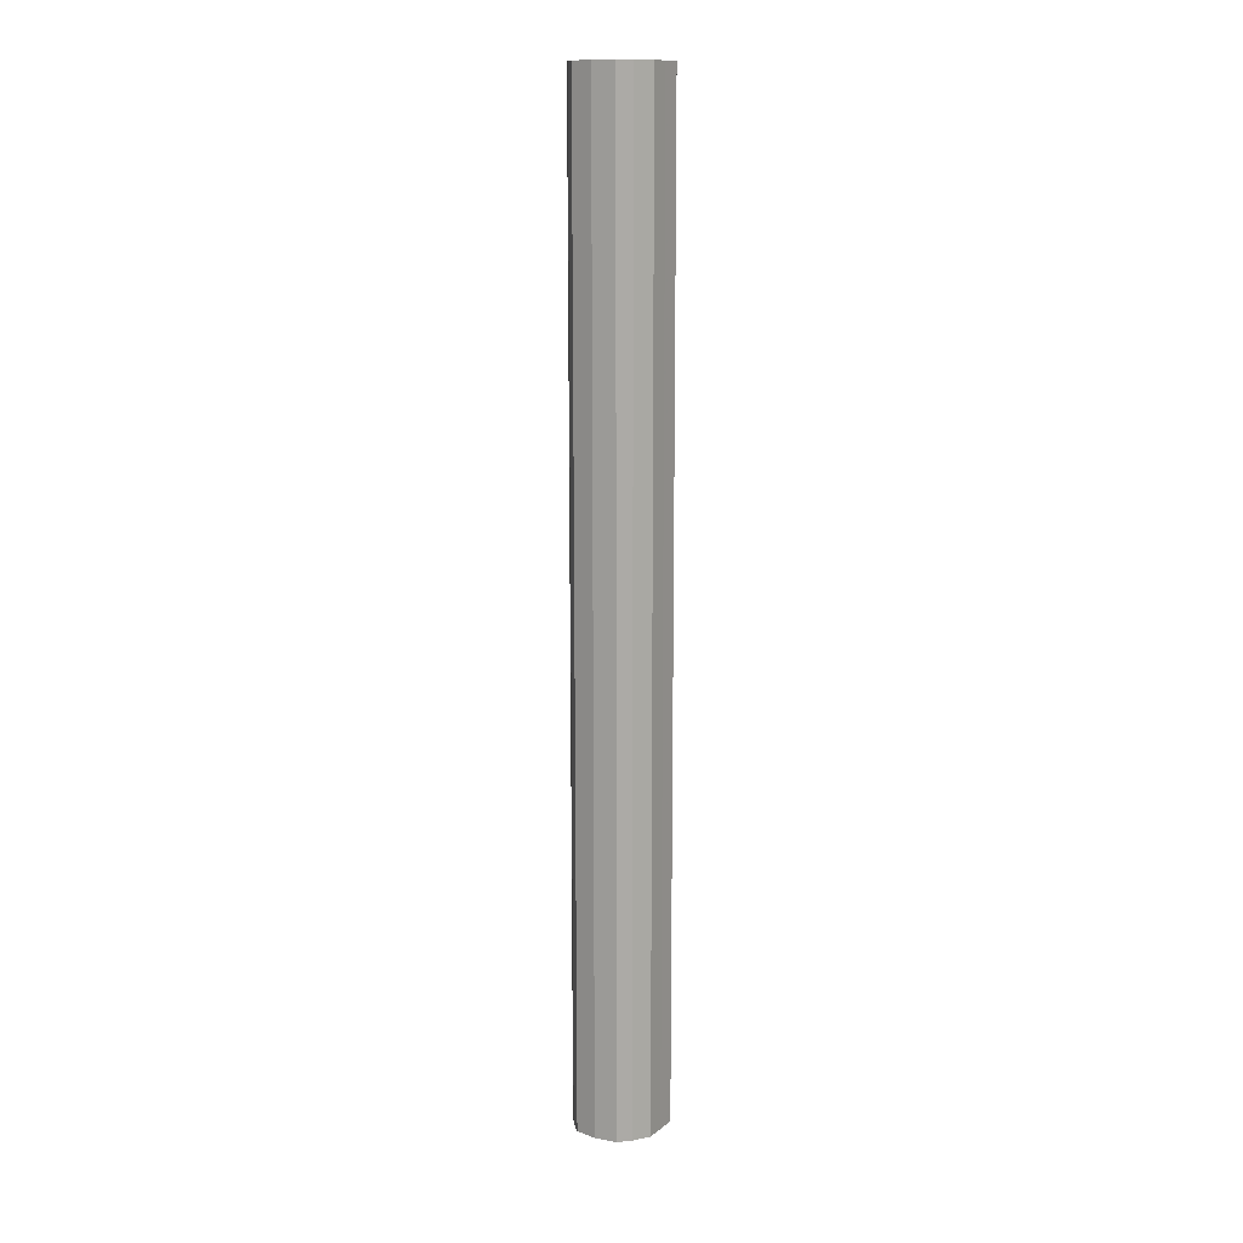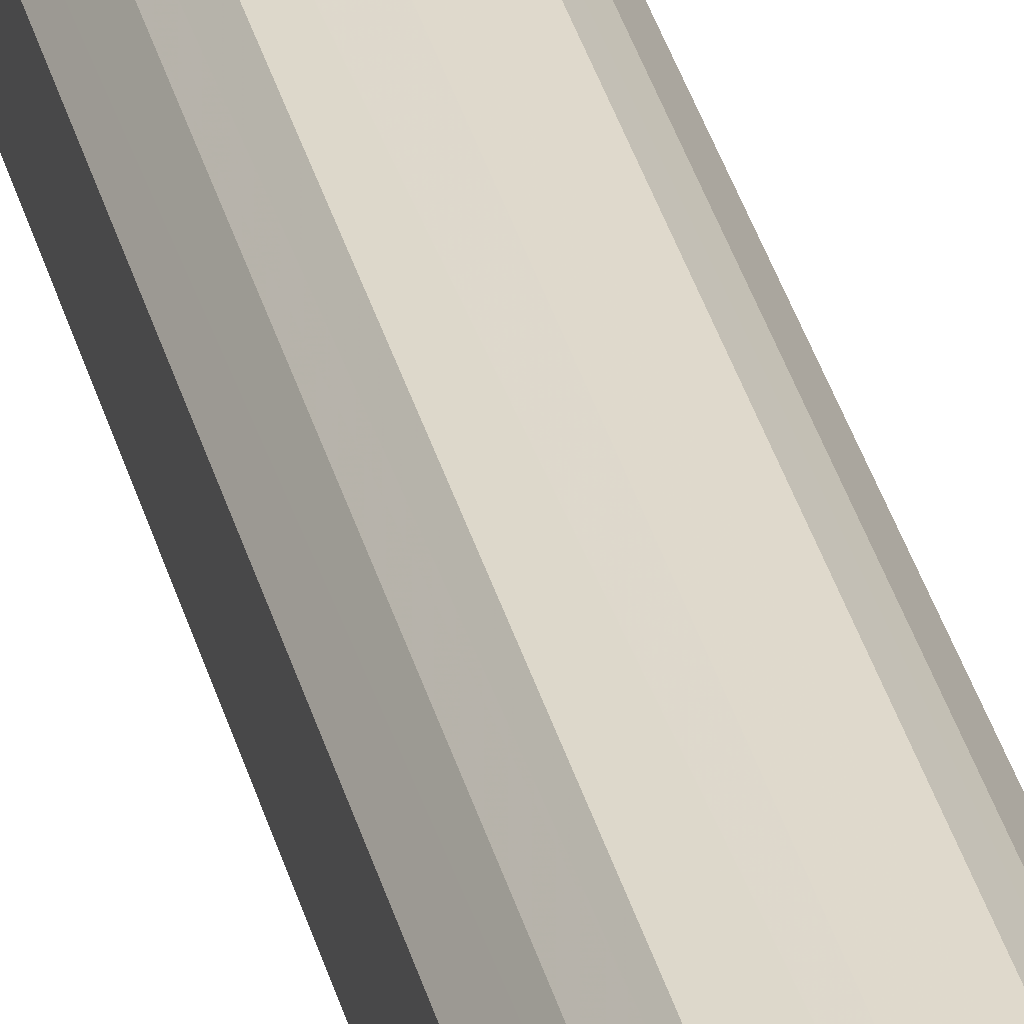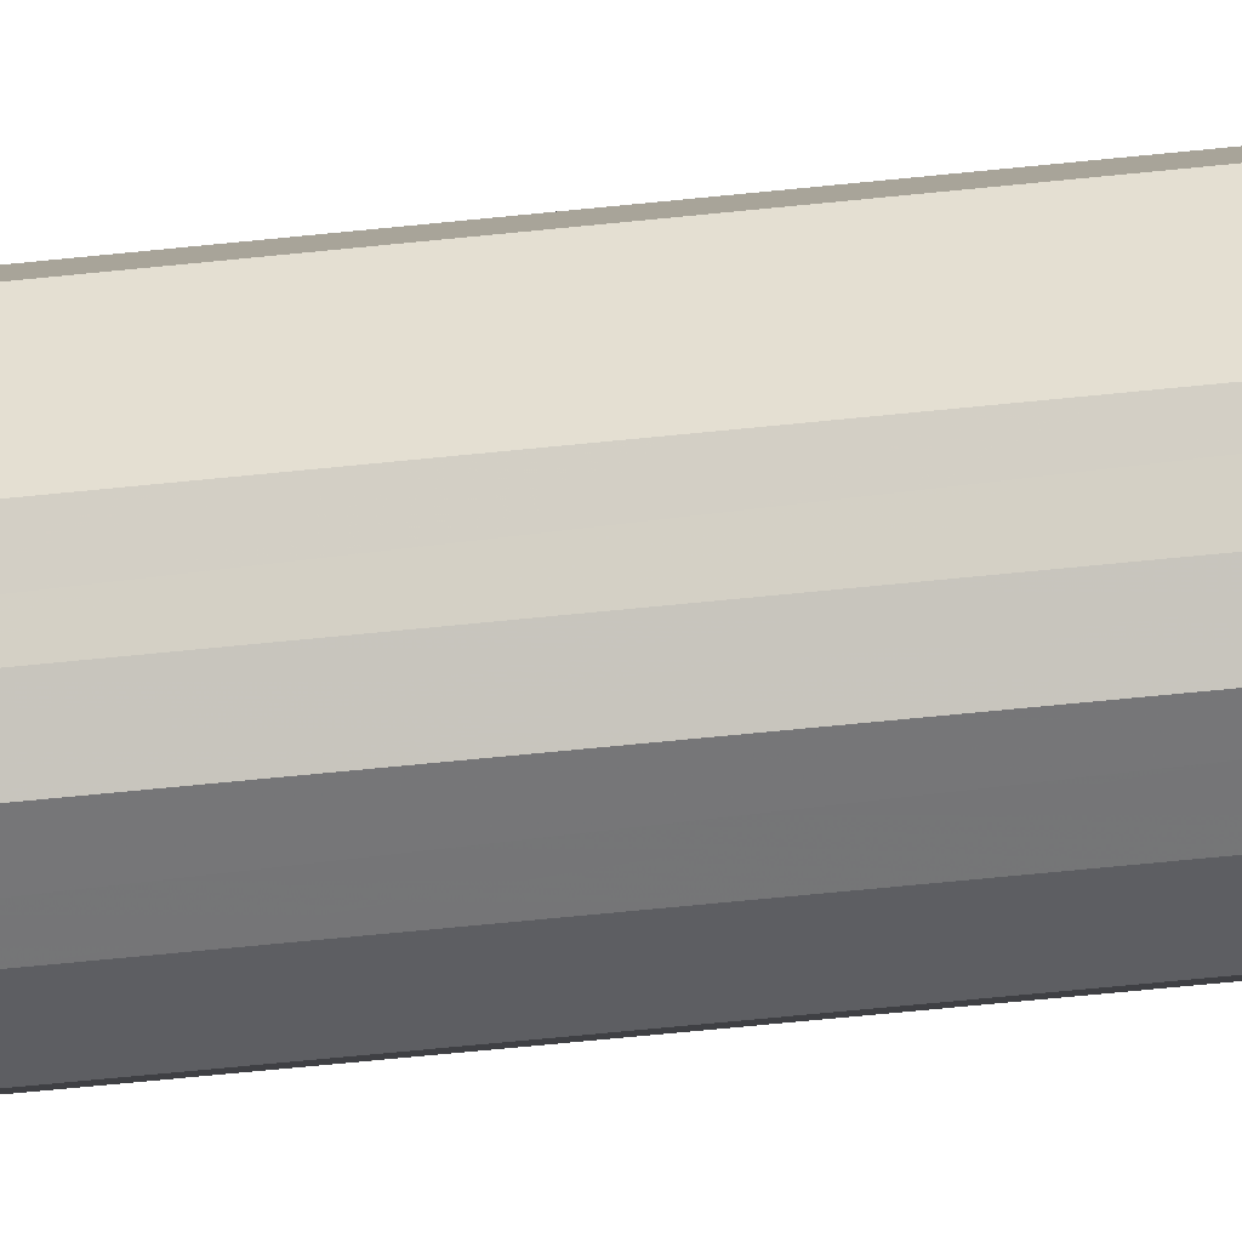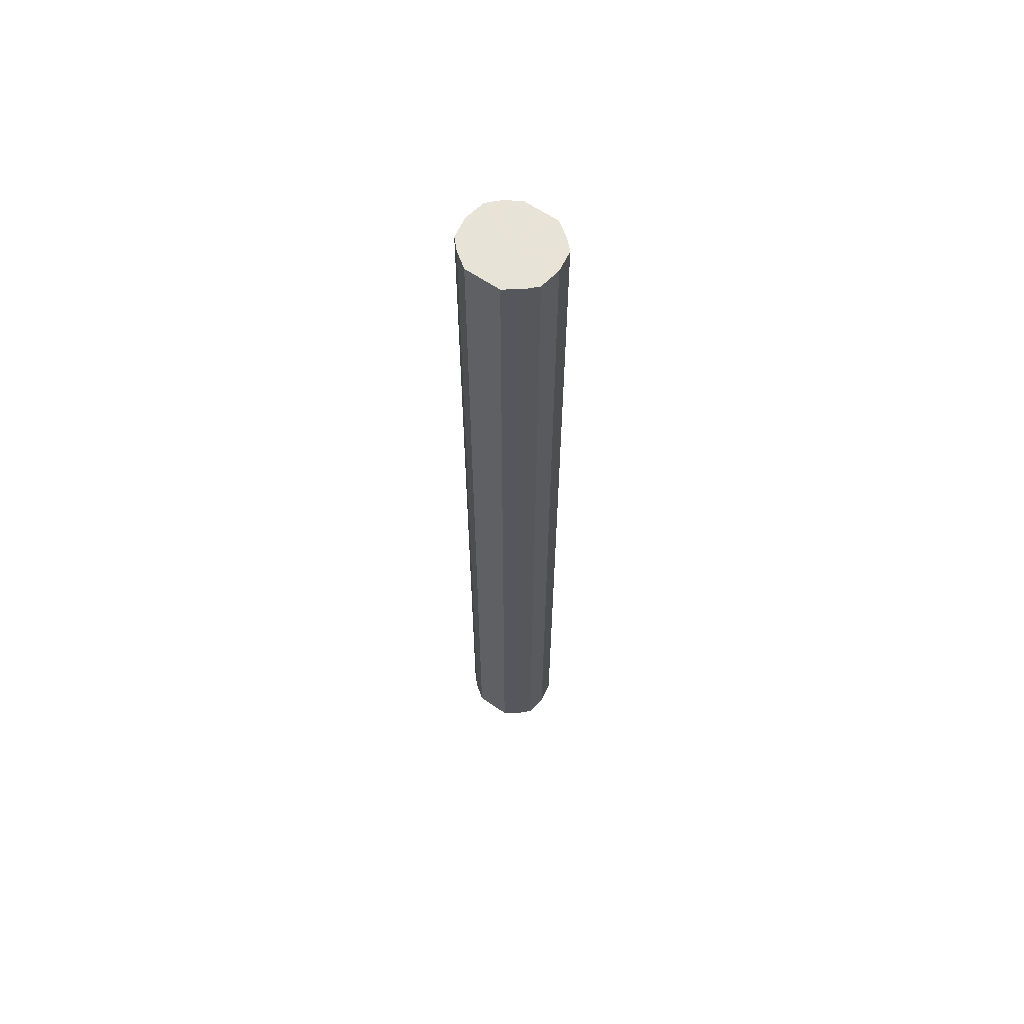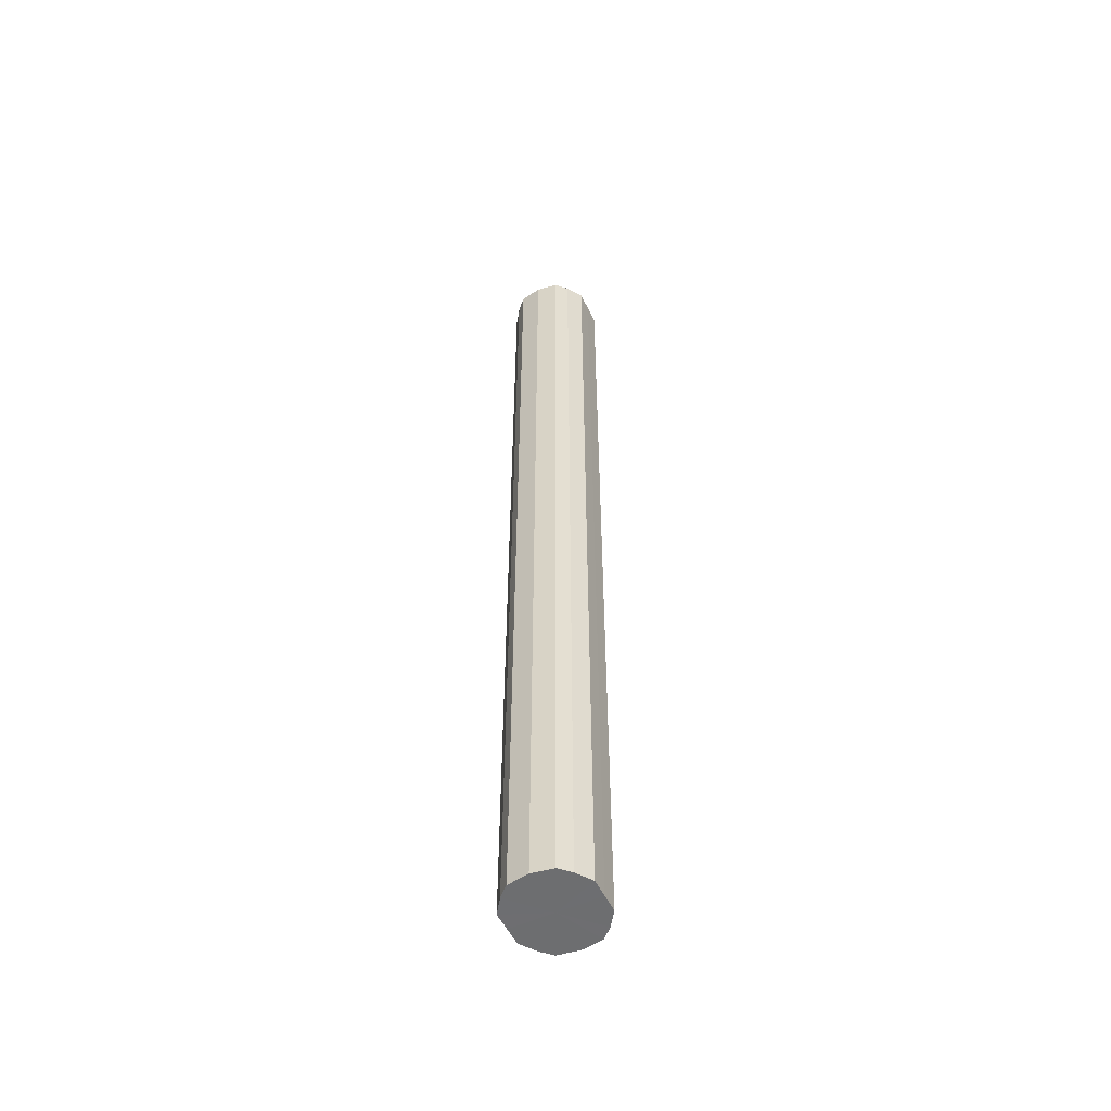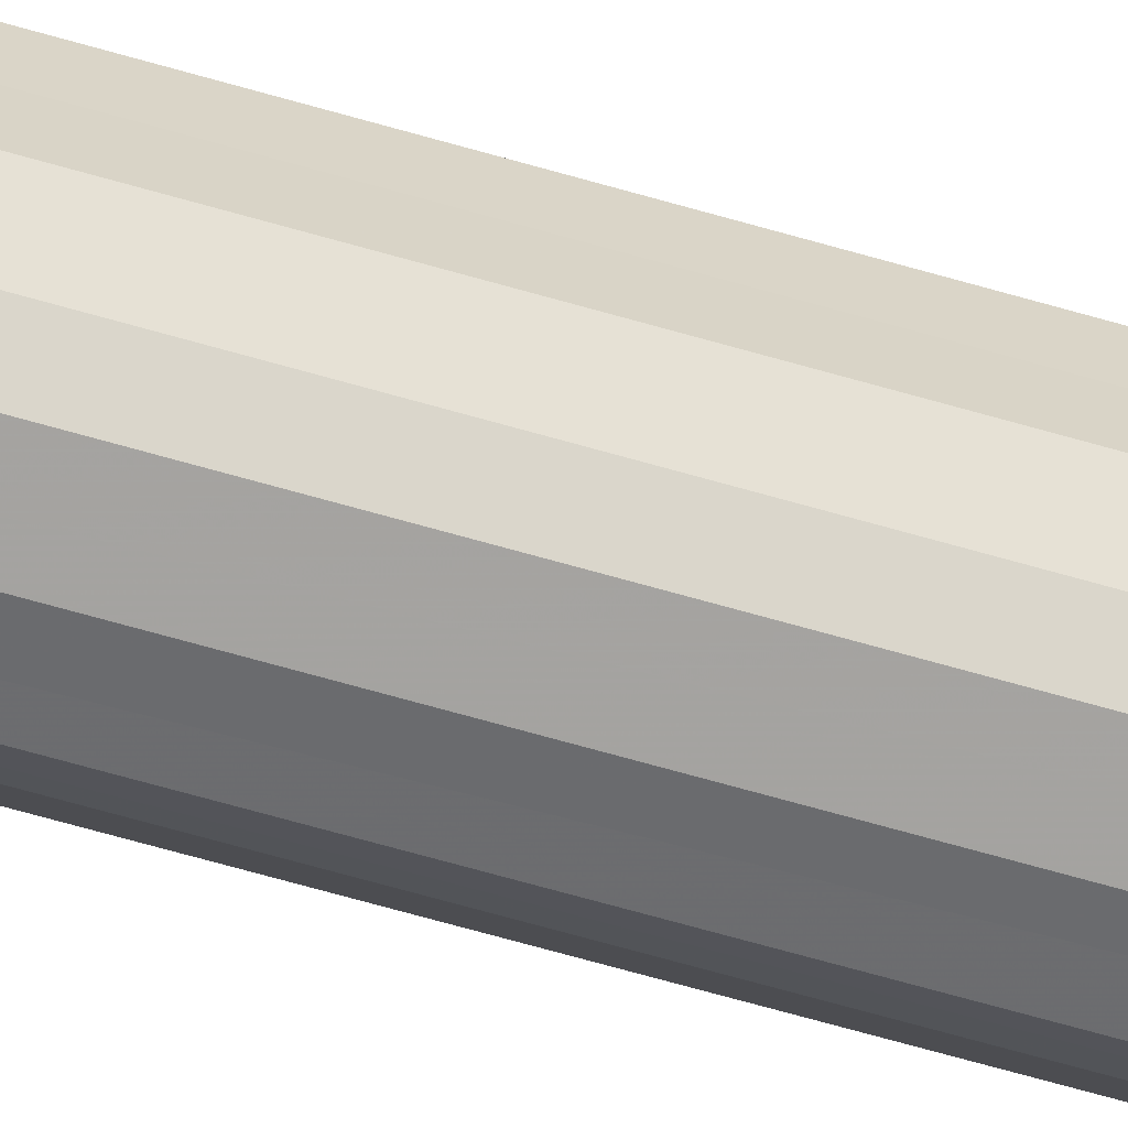
<metadata>
{"format":"obj","ext":"obj","renderer":"f3d","projection":"perspective","resolution":1024,"background":"white","views":[{"elev":13.8,"azim":31.6,"up":"+Y"},{"elev":34.4,"azim":166.1,"up":"+Z"},{"elev":-47.8,"azim":-82.8,"up":"+Z"},{"elev":62.4,"azim":-55.1,"up":"+Y"},{"elev":-54.3,"azim":25.8,"up":"+Y"},{"elev":-63.4,"azim":-106.6,"up":"+Z"}]}
</metadata>
<code>
o 26659
v 2199 1855 7.753
v 2199 1855 7.736
v 2199 1855 7.753
v 2199 1855 7.722
v 2199 1855 7.736
v 2199 1855 7.771
v 2199 1855 7.771
v 2199 1855 7.712
v 2199 1855 7.722
v 2199 1855 7.785
v 2199 1855 7.785
v 2199 1855 7.709
v 2199 1855 7.712
v 2199 1855 7.795
v 2199 1855 7.795
v 2199 1855 7.712
v 2199 1855 7.709
v 2199 1855 7.798
v 2199 1855 7.798
v 2199 1855 7.722
v 2199 1855 7.712
v 2199 1855 7.795
v 2199 1855 7.795
v 2199 1855 7.736
v 2199 1855 7.722
v 2199 1855 7.785
v 2199 1855 7.785
v 2199 1855 7.753
v 2199 1855 7.736
v 2199 1855 7.771
v 2199 1855 7.771
v 2199 1855 7.753
v 2199 1855 7.753
v 2199 1855 7.736
v 2199 1855 7.736
v 2199 1855 7.722
v 2199 1855 7.722
v 2199 1855 7.771
v 2199 1855 7.753
v 2199 1855 7.785
v 2199 1855 7.771
v 2199 1855 7.712
v 2199 1855 7.712
v 2199 1855 7.795
v 2199 1855 7.785
v 2199 1855 7.798
v 2199 1855 7.795
v 2199 1855 7.709
v 2199 1855 7.709
v 2199 1855 7.795
v 2199 1855 7.798
v 2199 1855 7.785
v 2199 1855 7.795
v 2199 1855 7.712
v 2199 1855 7.712
v 2199 1855 7.771
v 2199 1855 7.785
v 2199 1855 7.753
v 2199 1855 7.771
v 2199 1855 7.722
v 2199 1855 7.722
v 2199 1855 7.736
v 2199 1855 7.753
v 2199 1855 7.736
v 2199 1855 7.753
v 2199 1855 7.736
v 2199 1855 7.753
v 2199 1855 7.722
v 2199 1855 7.771
v 2199 1855 7.712
v 2199 1855 7.785
v 2199 1855 7.709
v 2199 1855 7.795
v 2199 1855 7.712
v 2199 1855 7.798
v 2199 1855 7.722
v 2199 1855 7.795
v 2199 1855 7.736
v 2199 1855 7.785
v 2199 1855 7.753
v 2199 1855 7.771
v 2199 1855 7.753
v 2199 1855 7.753
v 2199 1855 7.736
v 2199 1855 7.771
v 2199 1855 7.722
v 2199 1855 7.785
v 2199 1855 7.712
v 2199 1855 7.795
v 2199 1855 7.709
v 2199 1855 7.798
v 2199 1855 7.712
v 2199 1855 7.795
v 2199 1855 7.722
v 2199 1855 7.785
v 2199 1855 7.736
v 2199 1855 7.771
v 2199 1855 7.753
f 1 2 3
f 2 4 5
f 6 1 7
f 4 8 9
f 10 6 11
f 8 12 13
f 14 10 15
f 12 16 17
f 18 14 19
f 16 20 21
f 22 18 23
f 20 24 25
f 26 22 27
f 24 28 29
f 30 26 31
f 28 30 32
f 33 34 35
f 35 36 37
f 38 39 33
f 40 41 38
f 37 42 43
f 44 45 40
f 46 47 44
f 43 48 49
f 50 51 46
f 52 53 50
f 49 54 55
f 56 57 52
f 58 59 56
f 55 60 61
f 62 63 58
f 61 64 62
f 65 66 67
f 65 68 66
f 65 67 69
f 65 70 68
f 65 69 71
f 65 72 70
f 65 71 73
f 65 74 72
f 65 73 75
f 65 76 74
f 65 75 77
f 65 78 76
f 65 77 79
f 65 80 78
f 65 79 81
f 65 81 80
f 82 83 84
f 82 85 83
f 82 84 86
f 82 87 85
f 82 86 88
f 82 89 87
f 82 88 90
f 82 91 89
f 82 90 92
f 82 93 91
f 82 92 94
f 82 95 93
f 82 94 96
f 82 97 95
f 82 96 98
f 82 98 97

</code>
